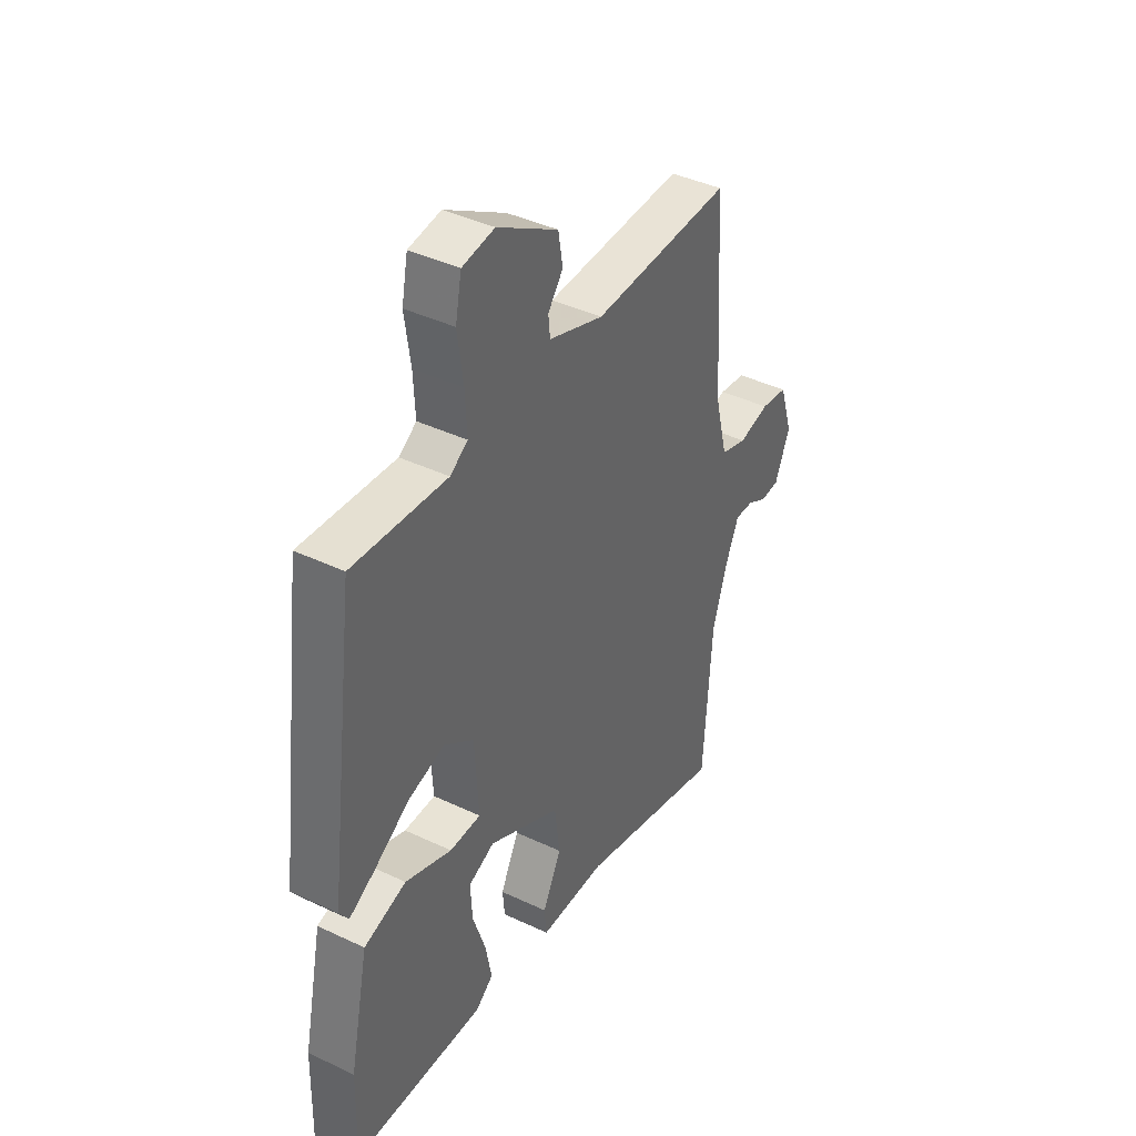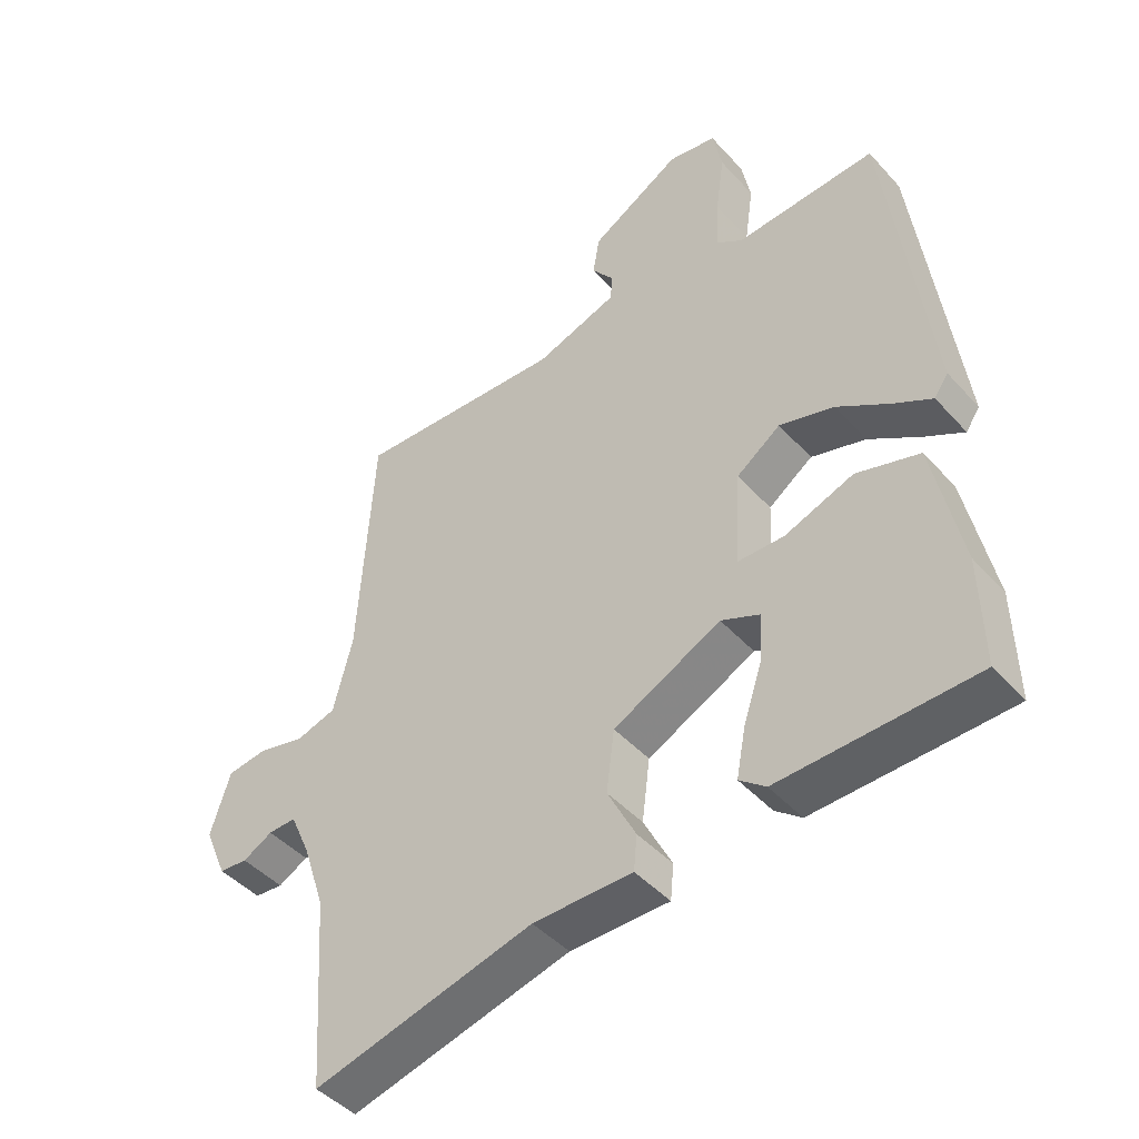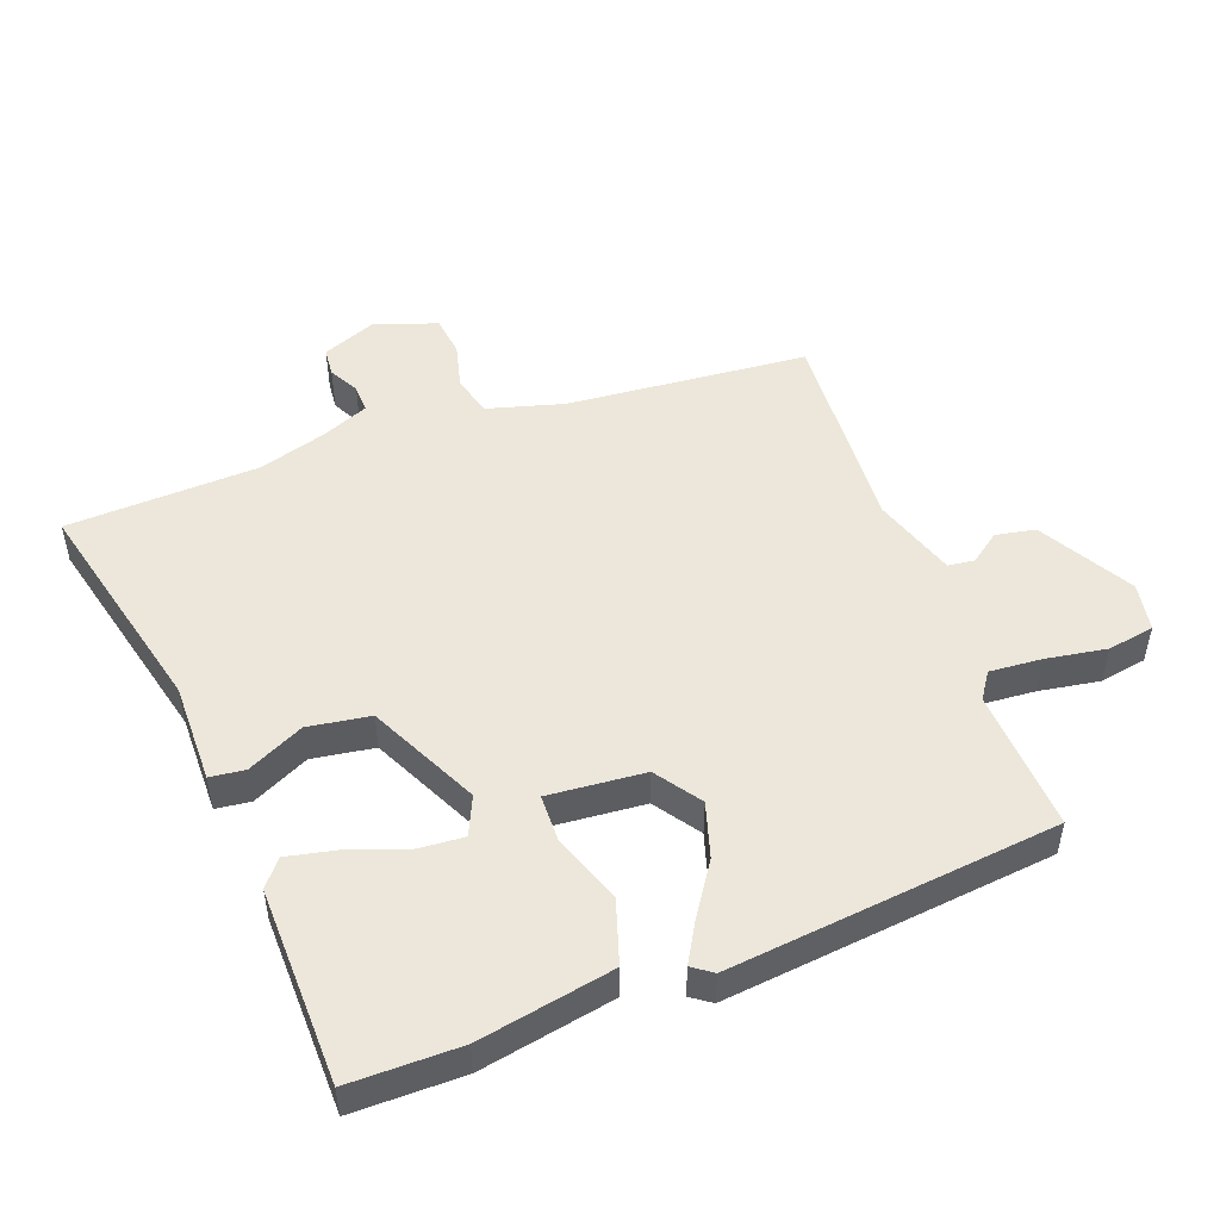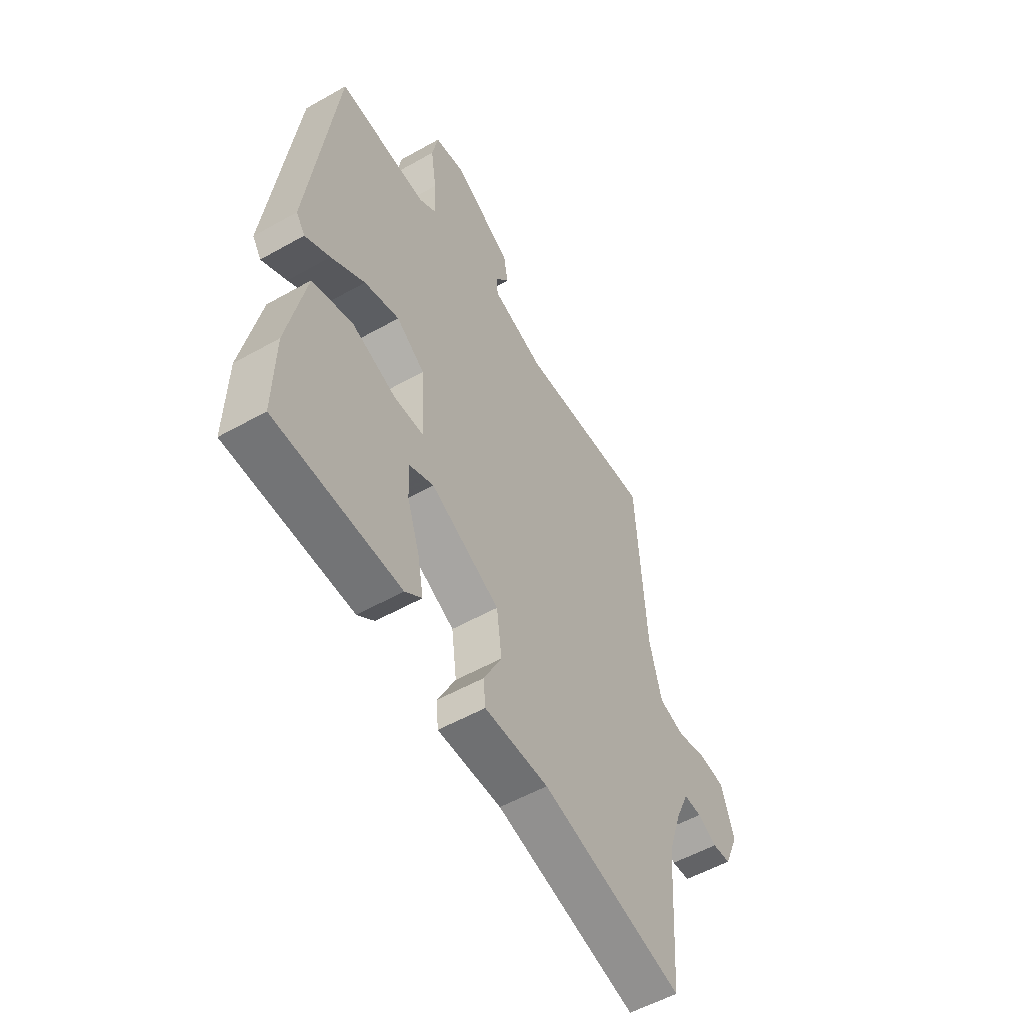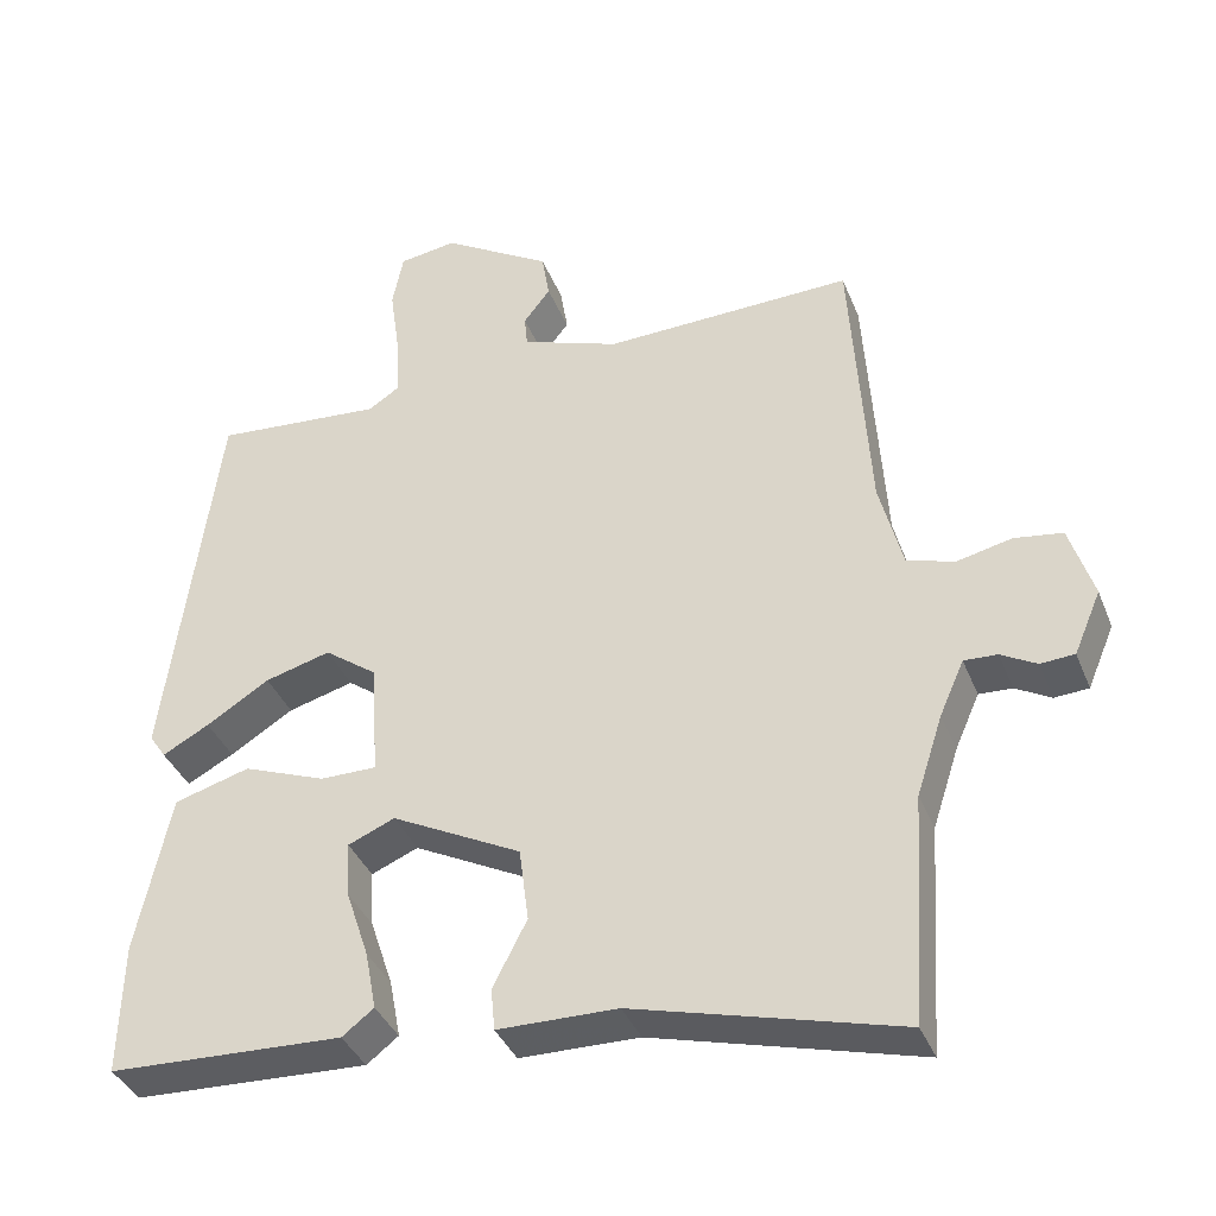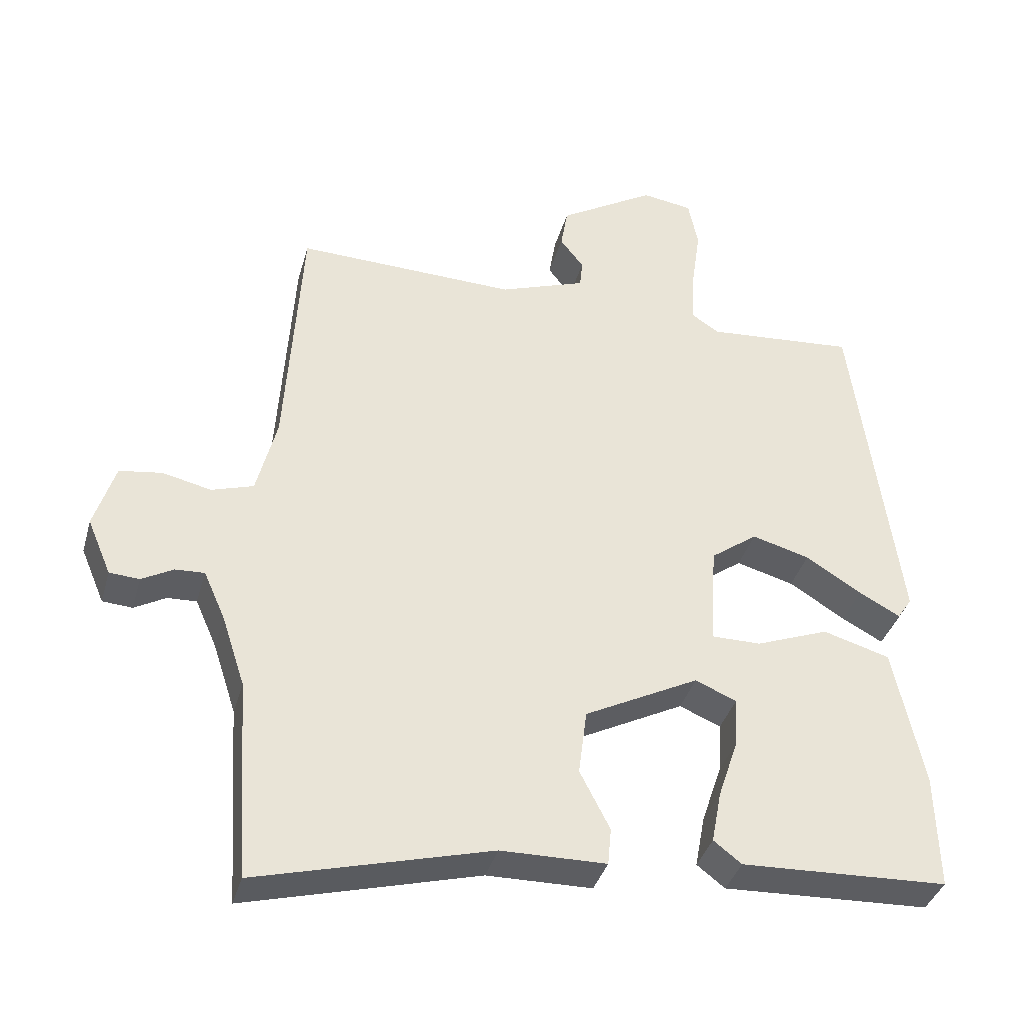
<metadata>
{"format":"obj","ext":"obj","renderer":"f3d","projection":"perspective","resolution":1024,"background":"white","views":[{"elev":41.0,"azim":-60.0,"up":"+Z"},{"elev":-44.6,"azim":-141.2,"up":"+Z"},{"elev":50.3,"azim":-109.0,"up":"+Y"},{"elev":-54.2,"azim":-59.0,"up":"+Z"},{"elev":-37.6,"azim":20.3,"up":"+Z"},{"elev":-37.4,"azim":164.8,"up":"+Z"}]}
</metadata>
<code>
v 0.511 0.07 -0.333
v 0.492 0.07 -0.622
v 0.157 0.07 -0.533
v 0.006 0.07 -0.531
v 0.001 0.07 -0.478
v 0.044 0.07 -0.394
v 0.032 0.07 -0.3
v -0.132 0.07 -0.216
v -0.191 0.07 -0.241
v -0.187 0.07 -0.312
v -0.158 0.07 -0.399
v -0.144 0.07 -0.473
v -0.184 0.07 -0.504
v -0.481 0.07 -0.492
v -0.477 0.07 -0.325
v -0.434 0.07 -0.123
v -0.338 0.07 -0.095
v -0.233 0.07 -0.135
v -0.162 0.07 -0.135
v -0.171 0.07 0.011
v -0.238 0.07 0.06
v -0.321 0.07 0.037
v -0.401 0.07 -0.013
v -0.46 0.07 -0.045
v -0.481 0.07 -0.014
v -0.416 0.07 0.479
v -0.202 0.07 0.462
v -0.162 0.07 0.488
v -0.166 0.07 0.566
v -0.179 0.07 0.658
v -0.165 0.07 0.728
v -0.092 0.07 0.739
v 0.046 0.07 0.656
v 0.056 0.07 0.596
v 0.022 0.07 0.552
v 0.026 0.07 0.512
v 0.15 0.07 0.468
v 0.466 0.07 0.478
v 0.489 0.07 0.115
v 0.518 0.07 0.001
v 0.578 0.07 -0.018
v 0.648 0.07 -0.002
v 0.709 0.07 -0.011
v 0.739 0.07 -0.106
v 0.705 0.07 -0.186
v 0.662 0.07 -0.189
v 0.617 0.07 -0.164
v 0.575 0.07 -0.162
v 0.544 0.07 -0.232
v 0.511 0 -0.333
v 0.492 0 -0.622
v 0.157 0 -0.533
v 0.006 0 -0.531
v 0.001 0 -0.478
v 0.044 0 -0.394
v 0.032 0 -0.3
v -0.132 0 -0.216
v -0.191 0 -0.241
v -0.187 0 -0.312
v -0.158 0 -0.399
v -0.144 0 -0.473
v -0.184 0 -0.504
v -0.481 0 -0.492
v -0.477 0 -0.325
v -0.434 0 -0.123
v -0.338 0 -0.095
v -0.233 0 -0.135
v -0.162 0 -0.135
v -0.171 0 0.011
v -0.238 0 0.06
v -0.321 0 0.037
v -0.401 0 -0.013
v -0.46 0 -0.045
v -0.481 0 -0.014
v -0.416 0 0.479
v -0.202 0 0.462
v -0.162 0 0.488
v -0.166 0 0.566
v -0.179 0 0.658
v -0.165 0 0.728
v -0.092 0 0.739
v 0.046 0 0.656
v 0.056 0 0.596
v 0.022 0 0.552
v 0.026 0 0.512
v 0.15 0 0.468
v 0.466 0 0.478
v 0.489 0 0.115
v 0.518 0 0.001
v 0.578 0 -0.018
v 0.648 0 -0.002
v 0.709 0 -0.011
v 0.739 0 -0.106
v 0.705 0 -0.186
v 0.662 0 -0.189
v 0.617 0 -0.164
v 0.575 0 -0.162
v 0.544 0 -0.232
f 45 46 47
f 44 45 47
f 43 44 47
f 42 43 47
f 41 42 47
f 40 41 47 48
f 37 38 39
f 36 37 39 40
f 33 34 35
f 32 33 35
f 31 32 35
f 30 31 35
f 29 30 35
f 28 29 35 36
f 40 48 49
f 36 40 49
f 28 36 49
f 27 28 49
f 25 26 27
f 24 25 27
f 23 24 27
f 22 23 27
f 16 17 18
f 15 16 18
f 14 15 18
f 13 14 18
f 10 11 12 13
f 9 10 13 18
f 8 9 18 19
f 3 4 5 6
f 3 6 7
f 2 3 7
f 1 2 7
f 8 19 20
f 7 8 20
f 1 7 20
f 49 1 20
f 27 49 20 21
f 21 22 27
f 96 95 94
f 96 94 93
f 96 93 92
f 96 92 91
f 96 91 90
f 97 96 90 89
f 88 87 86
f 89 88 86 85
f 84 83 82
f 84 82 81
f 84 81 80
f 84 80 79
f 84 79 78
f 85 84 78 77
f 98 97 89
f 98 89 85
f 98 85 77
f 98 77 76
f 76 75 74
f 76 74 73
f 76 73 72
f 76 72 71
f 67 66 65
f 67 65 64
f 67 64 63
f 67 63 62
f 62 61 60 59
f 67 62 59 58
f 68 67 58 57
f 55 54 53 52
f 56 55 52
f 56 52 51
f 56 51 50
f 69 68 57
f 69 57 56
f 69 56 50
f 69 50 98
f 70 69 98 76
f 76 71 70
f 1 50 51 2
f 2 51 52 3
f 3 52 53 4
f 4 53 54 5
f 5 54 55 6
f 6 55 56 7
f 7 56 57 8
f 8 57 58 9
f 9 58 59 10
f 10 59 60 11
f 11 60 61 12
f 12 61 62 13
f 13 62 63 14
f 14 63 64 15
f 15 64 65 16
f 16 65 66 17
f 17 66 67 18
f 18 67 68 19
f 19 68 69 20
f 20 69 70 21
f 21 70 71 22
f 22 71 72 23
f 23 72 73 24
f 24 73 74 25
f 25 74 75 26
f 26 75 76 27
f 27 76 77 28
f 28 77 78 29
f 29 78 79 30
f 30 79 80 31
f 31 80 81 32
f 32 81 82 33
f 33 82 83 34
f 34 83 84 35
f 35 84 85 36
f 36 85 86 37
f 37 86 87 38
f 38 87 88 39
f 39 88 89 40
f 40 89 90 41
f 41 90 91 42
f 42 91 92 43
f 43 92 93 44
f 44 93 94 45
f 45 94 95 46
f 46 95 96 47
f 47 96 97 48
f 48 97 98 49
f 49 98 50 1

</code>
